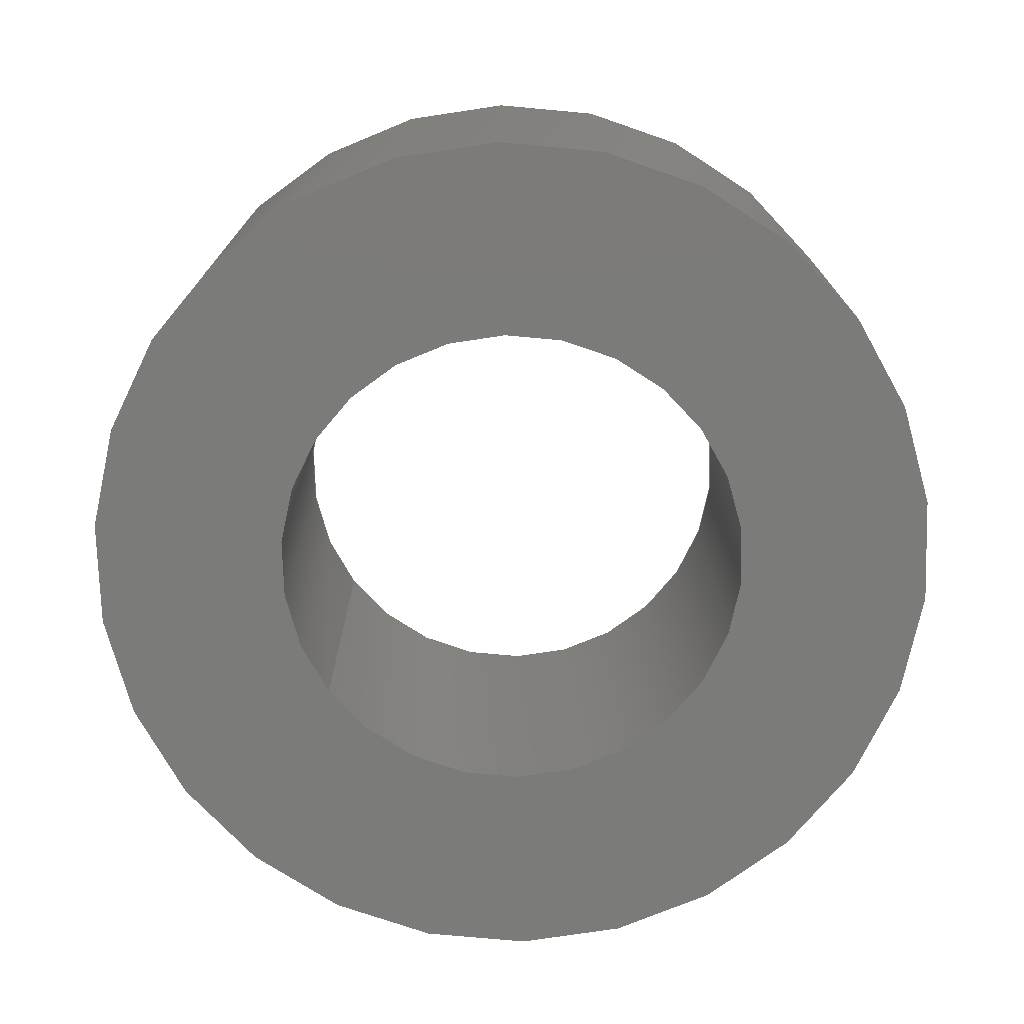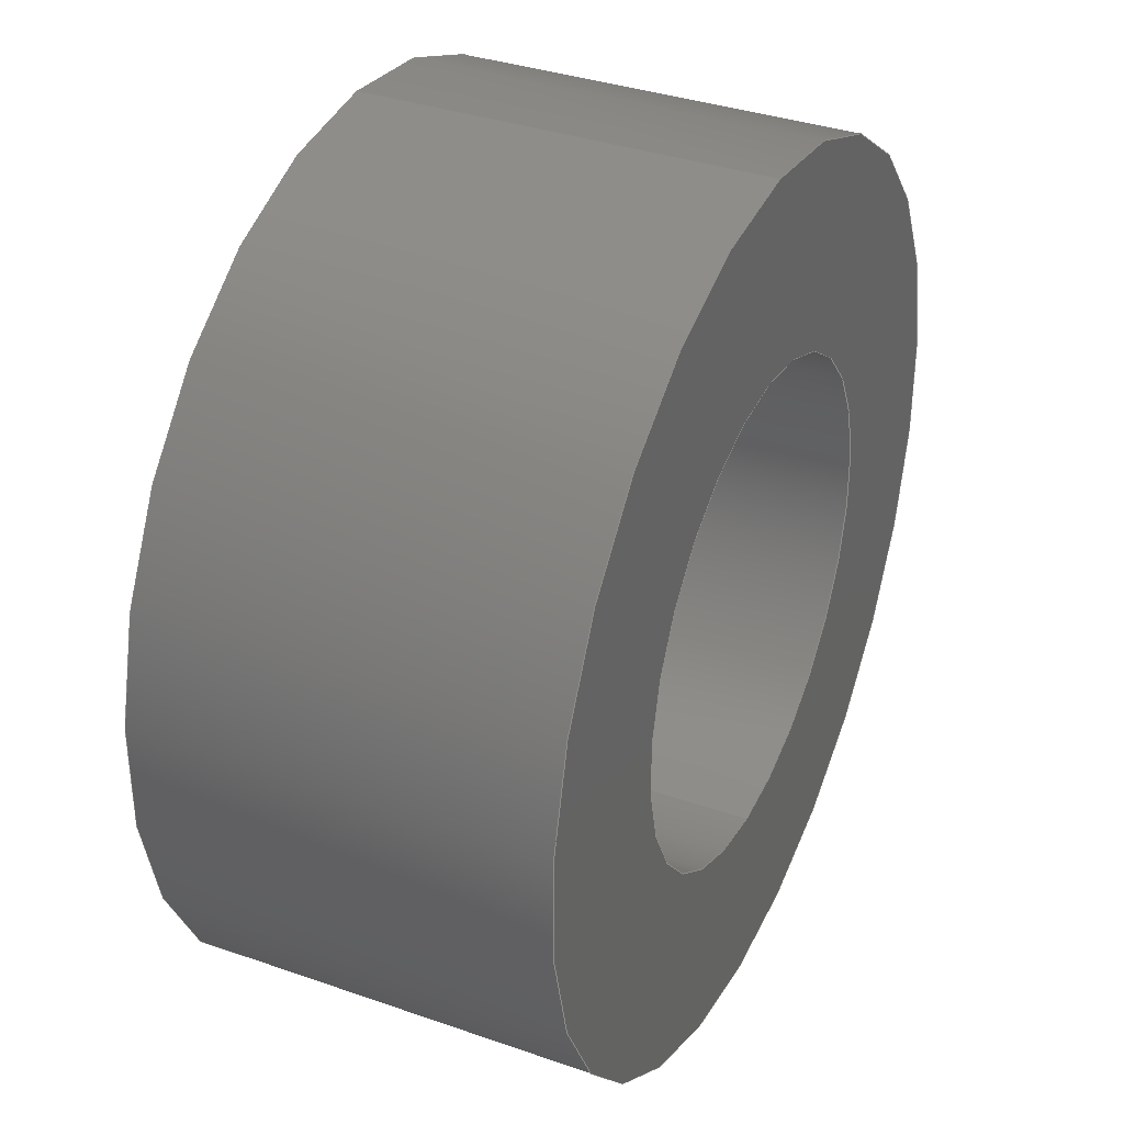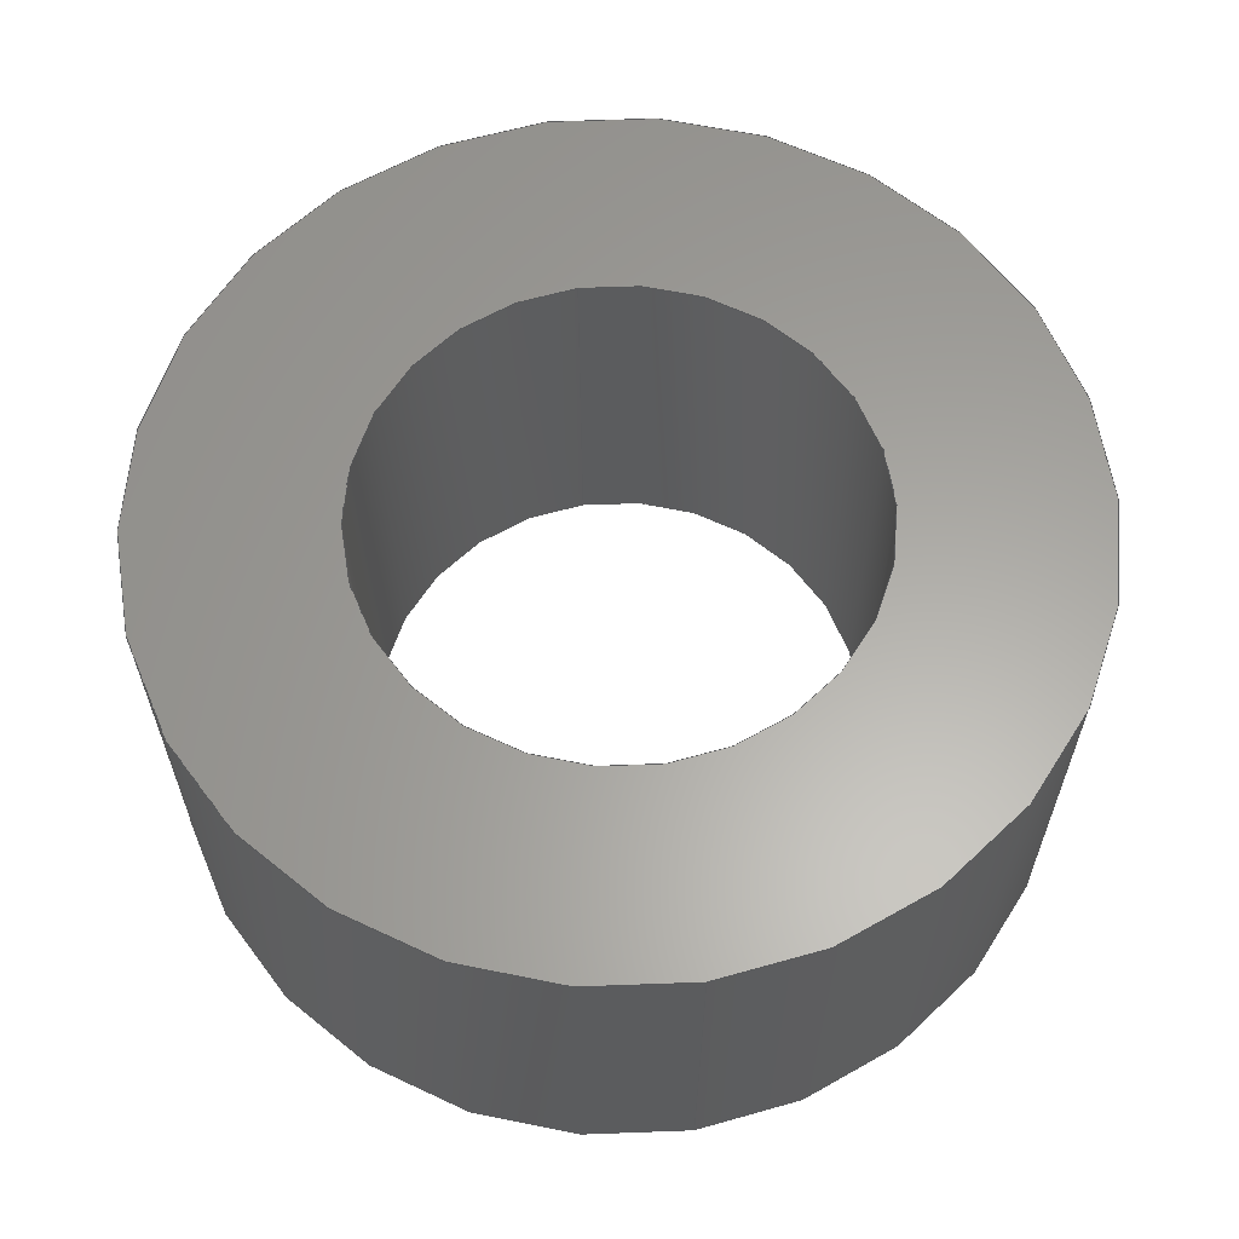
<metadata>
{"format":"step","ext":"step","renderer":"f3d","projection":"perspective","resolution":1024,"background":"white","views":[{"elev":-74.2,"azim":-53.7,"up":"+Y"},{"elev":35.3,"azim":114.9,"up":"+Z"},{"elev":61.9,"azim":-9.1,"up":"+Y"}]}
</metadata>
<code>
ISO-10303-21;
DATA;
#1 = PERSON_AND_ORGANIZATION ( #16, #198 ) ;
#2 = CYLINDRICAL_SURFACE ( 'NONE', #104, 2.25 ) ;
#3 = EDGE_LOOP ( 'NONE', ( #165, #153 ) ) ;
#4 = APPROVAL_ROLE ( '' ) ;
#5 = CYLINDRICAL_SURFACE ( 'NONE', #159, 2.25 ) ;
#6 = EDGE_LOOP ( 'NONE', ( #178, #43, #163, #234 ) ) ;
#7 = VERTEX_POINT ( 'NONE', #219 ) ;
#8 = CARTESIAN_POINT ( 'NONE',  ( 0, 2, 0 ) ) ;
#9 = EDGE_CURVE ( 'NONE', #182, #7, #242, .T. ) ;
#10 = EDGE_LOOP ( 'NONE', ( #241, #57 ) ) ;
#11 = APPLICATION_CONTEXT ( 'configuration controlled 3d designs of mechanical parts and assemblies' ) ;
#12 = DIRECTION ( 'NONE',  ( 0, 0, 1 ) ) ;
#13 = VERTEX_POINT ( 'NONE', #145 ) ;
#14 = AXIS2_PLACEMENT_3D ( 'NONE', #223, #18, #203 ) ;
#15 = CC_DESIGN_PERSON_AND_ORGANIZATION_ASSIGNMENT ( #41, #59, ( #224 ) ) ;
#16 = PERSON ( 'UNSPECIFIED', 'UNSPECIFIED', 'UNSPECIFIED', ('UNSPECIFIED'), ('UNSPECIFIED'), ('UNSPECIFIED') ) ;
#17 = APPROVAL ( #116, 'UNSPECIFIED' ) ;
#18 = DIRECTION ( 'NONE',  ( 0, 0, 1 ) ) ;
#19 = LINE ( 'NONE', #215, #202 ) ;
#20 = PERSON_AND_ORGANIZATION_ROLE ( 'design_supplier' ) ;
#21 = DIRECTION ( 'NONE',  ( -0, -1, -0 ) ) ;
#22 = CARTESIAN_POINT ( 'NONE',  ( 0, 0, -1.25 ) ) ;
#23 = VECTOR ( 'NONE', #239, 1000 ) ;
#24 = AXIS2_PLACEMENT_3D ( 'NONE', #208, #233, #71 ) ;
#25 = AXIS2_PLACEMENT_3D ( 'NONE', #84, #152, #227 ) ;
#26 = COORDINATED_UNIVERSAL_TIME_OFFSET ( 7, 0, .BEHIND. ) ;
#27 = VERTEX_POINT ( 'NONE', #217 ) ;
#28 = PLANE ( 'NONE',  #25 ) ;
#29 = ORIENTED_EDGE ( 'NONE', *, *, #176, .F. ) ;
#30 = APPROVAL_DATE_TIME ( #212, #17 ) ;
#31 = CARTESIAN_POINT ( 'NONE',  ( 0, 2, 0 ) ) ;
#32 = DIRECTION ( 'NONE',  ( -0, -1, -0 ) ) ;
#33 = DIRECTION ( 'NONE',  ( 0, 0, -1 ) ) ;
#34 = LINE ( 'NONE', #86, #23 ) ;
#35 = EDGE_CURVE ( 'NONE', #90, #13, #128, .T. ) ;
#36 = COORDINATED_UNIVERSAL_TIME_OFFSET ( 7, 0, .BEHIND. ) ;
#37 = AXIS2_PLACEMENT_3D ( 'NONE', #141, #73, #179 ) ;
#38 = DESIGN_CONTEXT ( 'detailed design', #112, 'design' ) ;
#39 = APPROVAL_DATE_TIME ( #184, #180 ) ;
#40 = EDGE_CURVE ( 'NONE', #90, #27, #200, .T. ) ;
#41 = PERSON_AND_ORGANIZATION ( #16, #198 ) ;
#42 = LOCAL_TIME ( 15, 43, 56, #26 ) ;
#43 = ORIENTED_EDGE ( 'NONE', *, *, #247, .T. ) ;
#44 = DIRECTION ( 'NONE',  ( -0, -1, -0 ) ) ;
#45 = DATE_TIME_ROLE ( 'classification_date' ) ;
#46 = CYLINDRICAL_SURFACE ( 'NONE', #245, 1.25 ) ;
#47 = COORDINATED_UNIVERSAL_TIME_OFFSET ( 7, 0, .BEHIND. ) ;
#48 = ORIENTED_EDGE ( 'NONE', *, *, #53, .T. ) ;
#49 = DIRECTION ( 'NONE',  ( 0, 0, 1 ) ) ;
#50 = CLOSED_SHELL ( 'NONE', ( #238, #108, #74, #221, #196, #87 ) ) ;
#51 = LOCAL_TIME ( 15, 43, 56, #210 ) ;
#52 = DIRECTION ( 'NONE',  ( -0, -1, -0 ) ) ;
#53 = EDGE_CURVE ( 'NONE', #13, #139, #34, .T. ) ;
#54 = MANIFOLD_SOLID_BREP ( 'Boss-Extrude1', #50 ) ;
#55 = FACE_BOUND ( 'NONE', #10, .T. ) ;
#56 = CC_DESIGN_SECURITY_CLASSIFICATION ( #231, ( #94 ) ) ;
#57 = ORIENTED_EDGE ( 'NONE', *, *, #247, .F. ) ;
#58 = DIRECTION ( 'NONE',  ( 0, 1, 0 ) ) ;
#59 = PERSON_AND_ORGANIZATION_ROLE ( 'design_owner' ) ;
#60 = VECTOR ( 'NONE', #52, 1000 ) ;
#61 =( NAMED_UNIT ( * ) PLANE_ANGLE_UNIT ( ) SI_UNIT ( $, .RADIAN. ) );
#62 = CIRCLE ( 'NONE', #181, 2.25 ) ;
#63 = EDGE_CURVE ( 'NONE', #218, #157, #188, .T. ) ;
#64 = CALENDAR_DATE ( 2021, 13, 4 ) ;
#65 = DIRECTION ( 'NONE',  ( 0, 0, -1 ) ) ;
#66 = CARTESIAN_POINT ( 'NONE',  ( 0, 0, 0 ) ) ;
#67 = CIRCLE ( 'NONE', #243, 2.25 ) ;
#68 = ORIENTED_EDGE ( 'NONE', *, *, #205, .T. ) ;
#69 = DATE_AND_TIME ( #80, #83 ) ;
#70 = DIRECTION ( 'NONE',  ( 0, 0, 1 ) ) ;
#71 = DIRECTION ( 'NONE',  ( 0, 0, 1 ) ) ;
#72 = ORIENTED_EDGE ( 'NONE', *, *, #9, .T. ) ;
#73 = DIRECTION ( 'NONE',  ( 0, 1, 0 ) ) ;
#74 = ADVANCED_FACE ( 'NONE', ( #88, #55 ), #105, .T. ) ;
#75 = ORIENTED_EDGE ( 'NONE', *, *, #35, .T. ) ;
#76 = ORIENTED_EDGE ( 'NONE', *, *, #176, .T. ) ;
#77 = DIRECTION ( 'NONE',  ( 0, 0, -1 ) ) ;
#78 = DIRECTION ( 'NONE',  ( 0, 0, -1 ) ) ;
#79 = ORIENTED_EDGE ( 'NONE', *, *, #205, .F. ) ;
#80 = CALENDAR_DATE ( 2021, 13, 4 ) ;
#81 = CARTESIAN_POINT ( 'NONE',  ( 1.531e-16, 0, 1.25 ) ) ;
#82 = CARTESIAN_POINT ( 'NONE',  ( 0, 2, -1.25 ) ) ;
#83 = LOCAL_TIME ( 15, 43, 56, #47 ) ;
#84 = CARTESIAN_POINT ( 'NONE',  ( 0, 0, 0 ) ) ;
#85 = EDGE_LOOP ( 'NONE', ( #75, #173 ) ) ;
#86 = CARTESIAN_POINT ( 'NONE',  ( 2.755e-16, 2, 2.25 ) ) ;
#87 = ADVANCED_FACE ( 'NONE', ( #158 ), #124, .F. ) ;
#88 = FACE_OUTER_BOUND ( 'NONE', #85, .T. ) ;
#89 = APPROVAL_PERSON_ORGANIZATION ( #1, #164, #4 ) ;
#90 = VERTEX_POINT ( 'NONE', #92 ) ;
#91 = EDGE_CURVE ( 'NONE', #182, #157, #19, .T. ) ;
#92 = CARTESIAN_POINT ( 'NONE',  ( 0, 2, -2.25 ) ) ;
#93 = EDGE_LOOP ( 'NONE', ( #79, #29 ) ) ;
#94 = PRODUCT_DEFINITION_FORMATION_WITH_SPECIFIED_SOURCE ( 'ANY', '', #224, .NOT_KNOWN. ) ;
#95 = MECHANICAL_CONTEXT ( 'NONE', #11, 'mechanical' ) ;
#96 = CALENDAR_DATE ( 2021, 13, 4 ) ;
#97 = COORDINATED_UNIVERSAL_TIME_OFFSET ( 7, 0, .BEHIND. ) ;
#98 = FACE_OUTER_BOUND ( 'NONE', #102, .T. ) ;
#99 = DATE_AND_TIME ( #64, #168 ) ;
#100 = DIRECTION ( 'NONE',  ( 0, 1, 0 ) ) ;
#101 = DIRECTION ( 'NONE',  ( -0, -1, -0 ) ) ;
#102 = EDGE_LOOP ( 'NONE', ( #118, #115, #133, #68 ) ) ;
#103 = DIRECTION ( 'NONE',  ( 0, 1, 0 ) ) ;
#104 = AXIS2_PLACEMENT_3D ( 'NONE', #150, #44, #77 ) ;
#105 = PLANE ( 'NONE',  #249 ) ;
#106 = EDGE_LOOP ( 'NONE', ( #144, #48, #76, #220 ) ) ;
#107 = CIRCLE ( 'NONE', #129, 1.25 ) ;
#108 = ADVANCED_FACE ( 'NONE', ( #172 ), #5, .T. ) ;
#109 = PERSON_AND_ORGANIZATION_ROLE ( 'creator' ) ;
#110 = ORIENTED_EDGE ( 'NONE', *, *, #183, .T. ) ;
#111 = CALENDAR_DATE ( 2021, 13, 4 ) ;
#112 = APPLICATION_CONTEXT ( 'configuration controlled 3d designs of mechanical parts and assemblies' ) ;
#113 = SECURITY_CLASSIFICATION_LEVEL ( 'unclassified' ) ;
#114 = PRODUCT_RELATED_PRODUCT_CATEGORY ( 'detail', '', ( #224 ) ) ;
#115 = ORIENTED_EDGE ( 'NONE', *, *, #35, .F. ) ;
#116 = APPROVAL_STATUS ( 'not_yet_approved' ) ;
#117 = CARTESIAN_POINT ( 'NONE',  ( 0, 2, 0 ) ) ;
#118 = ORIENTED_EDGE ( 'NONE', *, *, #53, .F. ) ;
#119 = CC_DESIGN_PERSON_AND_ORGANIZATION_ASSIGNMENT ( #169, #131, ( #231 ) ) ;
#120 = CC_DESIGN_APPROVAL ( #17, ( #231 ) ) ;
#121 = DIRECTION ( 'NONE',  ( 0, 0, 1 ) ) ;
#122 = DIRECTION ( 'NONE',  ( 0, -0, 1 ) ) ;
#123 = DIRECTION ( 'NONE',  ( 0, 1, 0 ) ) ;
#124 = CYLINDRICAL_SURFACE ( 'NONE', #170, 1.25 ) ;
#125 = APPLICATION_PROTOCOL_DEFINITION ( 'international standard', 'config_control_design', 1994, #11 ) ;
#126 = CIRCLE ( 'NONE', #135, 1.25 ) ;
#127 = EDGE_CURVE ( 'NONE', #13, #90, #236, .T. ) ;
#128 = CIRCLE ( 'NONE', #166, 2.25 ) ;
#129 = AXIS2_PLACEMENT_3D ( 'NONE', #140, #192, #70 ) ;
#130 = PERSON_AND_ORGANIZATION ( #16, #198 ) ;
#131 = PERSON_AND_ORGANIZATION_ROLE ( 'classification_officer' ) ;
#132 = CC_DESIGN_PERSON_AND_ORGANIZATION_ASSIGNMENT ( #174, #20, ( #94 ) ) ;
#133 = ORIENTED_EDGE ( 'NONE', *, *, #40, .T. ) ;
#134 = APPROVAL_STATUS ( 'not_yet_approved' ) ;
#135 = AXIS2_PLACEMENT_3D ( 'NONE', #31, #103, #49 ) ;
#136 = FACE_OUTER_BOUND ( 'NONE', #228, .T. ) ;
#137 = ORIENTED_EDGE ( 'NONE', *, *, #216, .F. ) ;
#138 = PERSON_AND_ORGANIZATION ( #16, #198 ) ;
#139 = VERTEX_POINT ( 'NONE', #155 ) ;
#140 = CARTESIAN_POINT ( 'NONE',  ( 0, 0, 0 ) ) ;
#141 = CARTESIAN_POINT ( 'NONE',  ( 0, 2, 0 ) ) ;
#142 = DIRECTION ( 'NONE',  ( 0, 1, 0 ) ) ;
#143 = CARTESIAN_POINT ( 'NONE',  ( 0, 0, 0 ) ) ;
#144 = ORIENTED_EDGE ( 'NONE', *, *, #127, .F. ) ;
#145 = CARTESIAN_POINT ( 'NONE',  ( 2.755e-16, 2, 2.25 ) ) ;
#146 = CC_DESIGN_PERSON_AND_ORGANIZATION_ASSIGNMENT ( #151, #109, ( #167 ) ) ;
#147 = APPROVAL_ROLE ( '' ) ;
#148 = CALENDAR_DATE ( 2021, 13, 4 ) ;
#149 = LOCAL_TIME ( 15, 43, 56, #36 ) ;
#150 = CARTESIAN_POINT ( 'NONE',  ( 0, 2, 0 ) ) ;
#151 = PERSON_AND_ORGANIZATION ( #16, #198 ) ;
#152 = DIRECTION ( 'NONE',  ( 0, 1, 0 ) ) ;
#153 = ORIENTED_EDGE ( 'NONE', *, *, #63, .T. ) ;
#154 = DATE_AND_TIME ( #148, #51 ) ;
#155 = CARTESIAN_POINT ( 'NONE',  ( 2.755e-16, 0, 2.25 ) ) ;
#156 = DIRECTION ( 'NONE',  ( -0, -1, -0 ) ) ;
#157 = VERTEX_POINT ( 'NONE', #22 ) ;
#158 = FACE_OUTER_BOUND ( 'NONE', #6, .T. ) ;
#159 = AXIS2_PLACEMENT_3D ( 'NONE', #117, #101, #78 ) ;
#160 = APPROVAL_PERSON_ORGANIZATION ( #138, #17, #171 ) ;
#161 = CARTESIAN_POINT ( 'NONE',  ( 0, 2, 0 ) ) ;
#162 = UNCERTAINTY_MEASURE_WITH_UNIT (LENGTH_MEASURE( 1e-05 ), #206, 'distance_accuracy_value', 'NONE');
#163 = ORIENTED_EDGE ( 'NONE', *, *, #91, .T. ) ;
#164 = APPROVAL ( #134, 'UNSPECIFIED' ) ;
#165 = ORIENTED_EDGE ( 'NONE', *, *, #216, .T. ) ;
#166 = AXIS2_PLACEMENT_3D ( 'NONE', #8, #123, #12 ) ;
#167 = PRODUCT_DEFINITION ( 'UNKNOWN', '', #94, #38 ) ;
#168 = LOCAL_TIME ( 15, 43, 56, #97 ) ;
#169 = PERSON_AND_ORGANIZATION ( #16, #198 ) ;
#170 = AXIS2_PLACEMENT_3D ( 'NONE', #197, #32, #33 ) ;
#171 = APPROVAL_ROLE ( '' ) ;
#172 = FACE_OUTER_BOUND ( 'NONE', #106, .T. ) ;
#173 = ORIENTED_EDGE ( 'NONE', *, *, #127, .T. ) ;
#174 = PERSON_AND_ORGANIZATION ( #16, #198 ) ;
#175 = DIRECTION ( 'NONE',  ( 0, 0, 1 ) ) ;
#176 = EDGE_CURVE ( 'NONE', #139, #27, #67, .T. ) ;
#177 = CARTESIAN_POINT ( 'NONE',  ( 0, 2, 0 ) ) ;
#178 = ORIENTED_EDGE ( 'NONE', *, *, #183, .F. ) ;
#179 = DIRECTION ( 'NONE',  ( 0, 0, 1 ) ) ;
#180 = APPROVAL ( #222, 'UNSPECIFIED' ) ;
#181 = AXIS2_PLACEMENT_3D ( 'NONE', #66, #100, #175 ) ;
#182 = VERTEX_POINT ( 'NONE', #82 ) ;
#183 = EDGE_CURVE ( 'NONE', #7, #218, #213, .T. ) ;
#184 = DATE_AND_TIME ( #111, #149 ) ;
#185 = CC_DESIGN_DATE_AND_TIME_ASSIGNMENT ( #69, #45, ( #231 ) ) ;
#186 = PRODUCT_DEFINITION_SHAPE ( 'NONE', 'NONE',  #167 ) ;
#187 = DIRECTION ( 'NONE',  ( 0, 1, 0 ) ) ;
#188 = CIRCLE ( 'NONE', #194, 1.25 ) ;
#189 = APPROVAL_DATE_TIME ( #154, #164 ) ;
#190 = DIRECTION ( 'NONE',  ( -0, -1, -0 ) ) ;
#191 = SHAPE_DEFINITION_REPRESENTATION ( #186, #240 ) ;
#192 = DIRECTION ( 'NONE',  ( 0, 1, 0 ) ) ;
#193 = DIRECTION ( 'NONE',  ( 0, 0, 1 ) ) ;
#194 = AXIS2_PLACEMENT_3D ( 'NONE', #143, #58, #121 ) ;
#195 =( GEOMETRIC_REPRESENTATION_CONTEXT ( 3 ) GLOBAL_UNCERTAINTY_ASSIGNED_CONTEXT ( ( #162 ) ) GLOBAL_UNIT_ASSIGNED_CONTEXT ( ( #206, #61, #246 ) ) REPRESENTATION_CONTEXT ( 'NONE', 'WORKASPACE' ) );
#196 = ADVANCED_FACE ( 'NONE', ( #98 ), #2, .T. ) ;
#197 = CARTESIAN_POINT ( 'NONE',  ( 0, 2, 0 ) ) ;
#198 = ORGANIZATION ( 'UNSPECIFIED', 'UNSPECIFIED', '' ) ;
#199 = CARTESIAN_POINT ( 'NONE',  ( 0, 2, -2.25 ) ) ;
#200 = LINE ( 'NONE', #199, #60 ) ;
#201 = PERSON_AND_ORGANIZATION ( #16, #198 ) ;
#202 = VECTOR ( 'NONE', #190, 1000 ) ;
#203 = DIRECTION ( 'NONE',  ( 1, 0, 0 ) ) ;
#204 = CC_DESIGN_APPROVAL ( #164, ( #94 ) ) ;
#205 = EDGE_CURVE ( 'NONE', #27, #139, #62, .T. ) ;
#206 =( LENGTH_UNIT ( ) NAMED_UNIT ( * ) SI_UNIT ( .MILLI., .METRE. ) );
#207 = DATE_TIME_ROLE ( 'creation_date' ) ;
#208 = CARTESIAN_POINT ( 'NONE',  ( 0, 2, 0 ) ) ;
#209 = APPROVAL_PERSON_ORGANIZATION ( #201, #180, #147 ) ;
#210 = COORDINATED_UNIVERSAL_TIME_OFFSET ( 7, 0, .BEHIND. ) ;
#211 = CARTESIAN_POINT ( 'NONE',  ( 0, 0, 0 ) ) ;
#212 = DATE_AND_TIME ( #96, #42 ) ;
#213 = LINE ( 'NONE', #248, #237 ) ;
#214 = ORIENTED_EDGE ( 'NONE', *, *, #91, .F. ) ;
#215 = CARTESIAN_POINT ( 'NONE',  ( 0, 2, -1.25 ) ) ;
#216 = EDGE_CURVE ( 'NONE', #157, #218, #107, .T. ) ;
#217 = CARTESIAN_POINT ( 'NONE',  ( 0, 0, -2.25 ) ) ;
#218 = VERTEX_POINT ( 'NONE', #81 ) ;
#219 = CARTESIAN_POINT ( 'NONE',  ( 1.531e-16, 2, 1.25 ) ) ;
#220 = ORIENTED_EDGE ( 'NONE', *, *, #40, .F. ) ;
#221 = ADVANCED_FACE ( 'NONE', ( #230, #232 ), #28, .F. ) ;
#222 = APPROVAL_STATUS ( 'not_yet_approved' ) ;
#223 = CARTESIAN_POINT ( 'NONE',  ( 0, 0, 0 ) ) ;
#224 = PRODUCT ( '2.5mm bottom_Default_sldprt', '2.5mm bottom_Default_sldprt', '', ( #95 ) ) ;
#225 = CC_DESIGN_APPROVAL ( #180, ( #167 ) ) ;
#226 = PERSON_AND_ORGANIZATION_ROLE ( 'creator' ) ;
#227 = DIRECTION ( 'NONE',  ( 0, -0, 1 ) ) ;
#228 = EDGE_LOOP ( 'NONE', ( #72, #110, #137, #214 ) ) ;
#229 = CC_DESIGN_PERSON_AND_ORGANIZATION_ASSIGNMENT ( #130, #226, ( #94 ) ) ;
#230 = FACE_OUTER_BOUND ( 'NONE', #93, .T. ) ;
#231 = SECURITY_CLASSIFICATION ( '', '', #113 ) ;
#232 = FACE_BOUND ( 'NONE', #3, .T. ) ;
#233 = DIRECTION ( 'NONE',  ( 0, 1, 0 ) ) ;
#234 = ORIENTED_EDGE ( 'NONE', *, *, #63, .F. ) ;
#235 = CC_DESIGN_DATE_AND_TIME_ASSIGNMENT ( #99, #207, ( #167 ) ) ;
#236 = CIRCLE ( 'NONE', #24, 2.25 ) ;
#237 = VECTOR ( 'NONE', #21, 1000 ) ;
#238 = ADVANCED_FACE ( 'NONE', ( #136 ), #46, .F. ) ;
#239 = DIRECTION ( 'NONE',  ( -0, -1, -0 ) ) ;
#240 = ADVANCED_BREP_SHAPE_REPRESENTATION ( '2.5mm bottom_Default_sldprt', ( #54, #14 ), #195 ) ;
#241 = ORIENTED_EDGE ( 'NONE', *, *, #9, .F. ) ;
#242 = CIRCLE ( 'NONE', #37, 1.25 ) ;
#243 = AXIS2_PLACEMENT_3D ( 'NONE', #211, #187, #193 ) ;
#244 = APPLICATION_PROTOCOL_DEFINITION ( 'international standard', 'config_control_design', 1994, #112 ) ;
#245 = AXIS2_PLACEMENT_3D ( 'NONE', #177, #156, #65 ) ;
#246 =( NAMED_UNIT ( * ) SI_UNIT ( $, .STERADIAN. ) SOLID_ANGLE_UNIT ( ) );
#247 = EDGE_CURVE ( 'NONE', #7, #182, #126, .T. ) ;
#248 = CARTESIAN_POINT ( 'NONE',  ( 1.531e-16, 2, 1.25 ) ) ;
#249 = AXIS2_PLACEMENT_3D ( 'NONE', #161, #142, #122 ) ;
ENDSEC;
END-ISO-10303-21;

</code>
